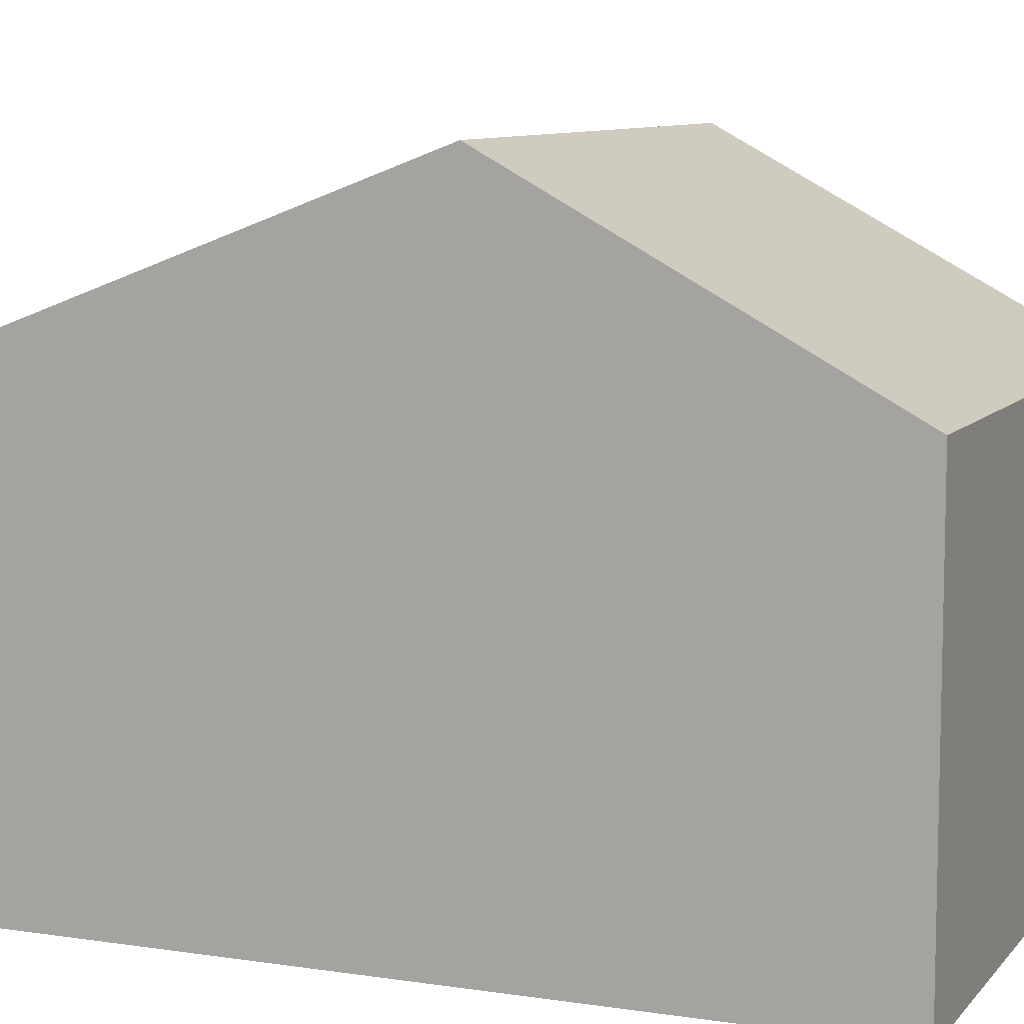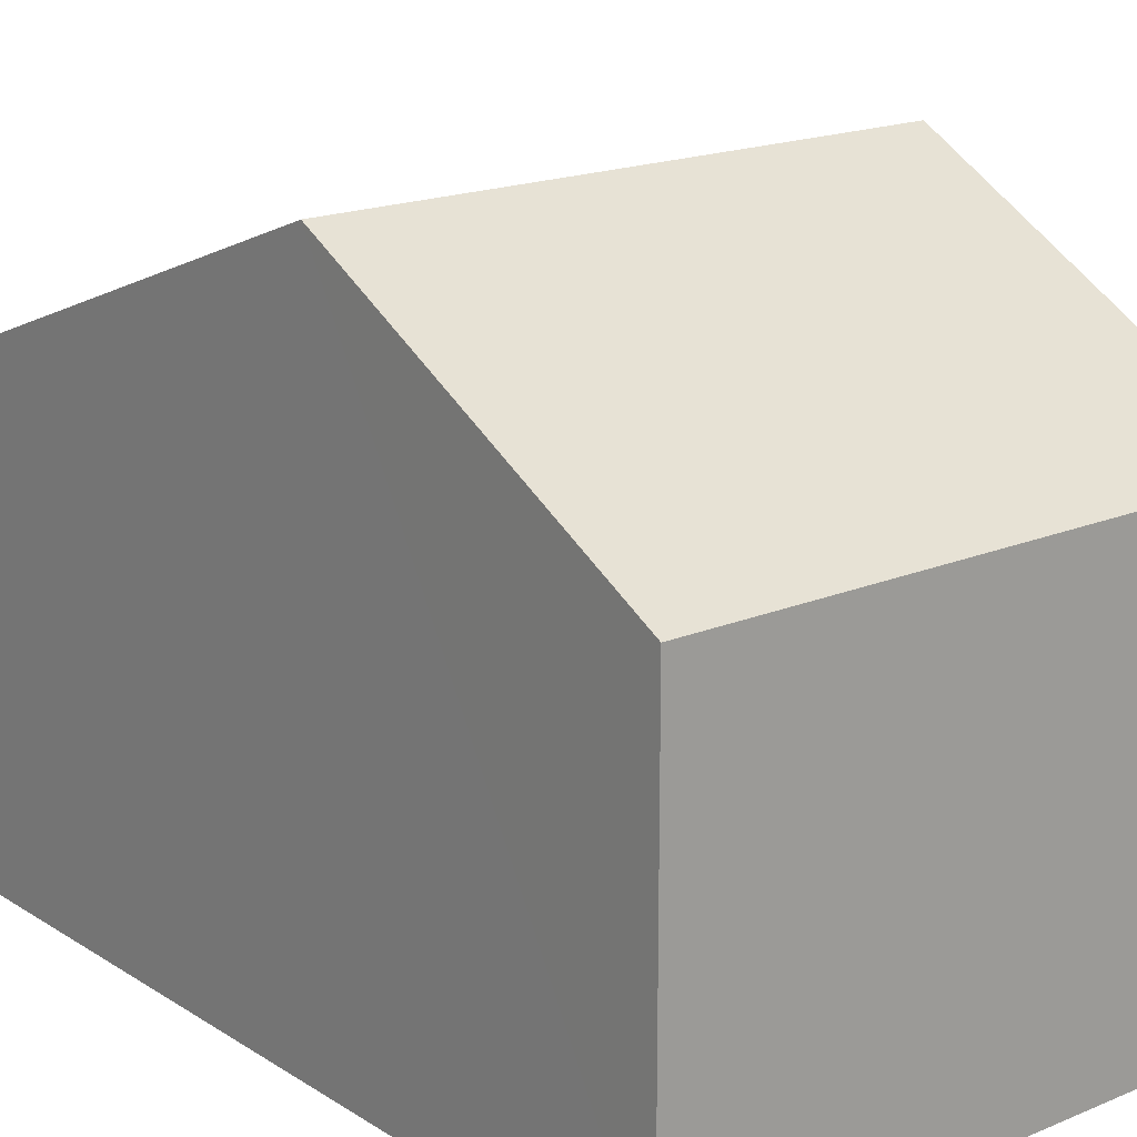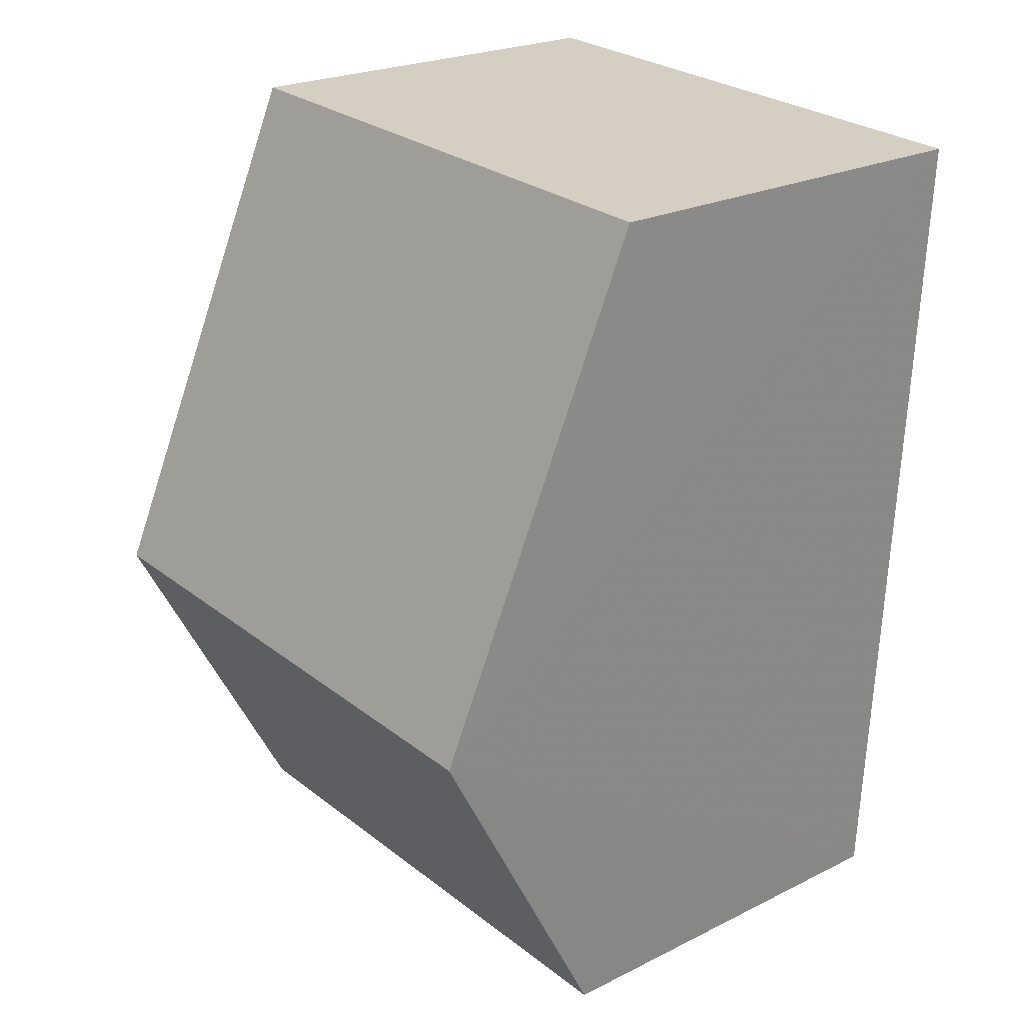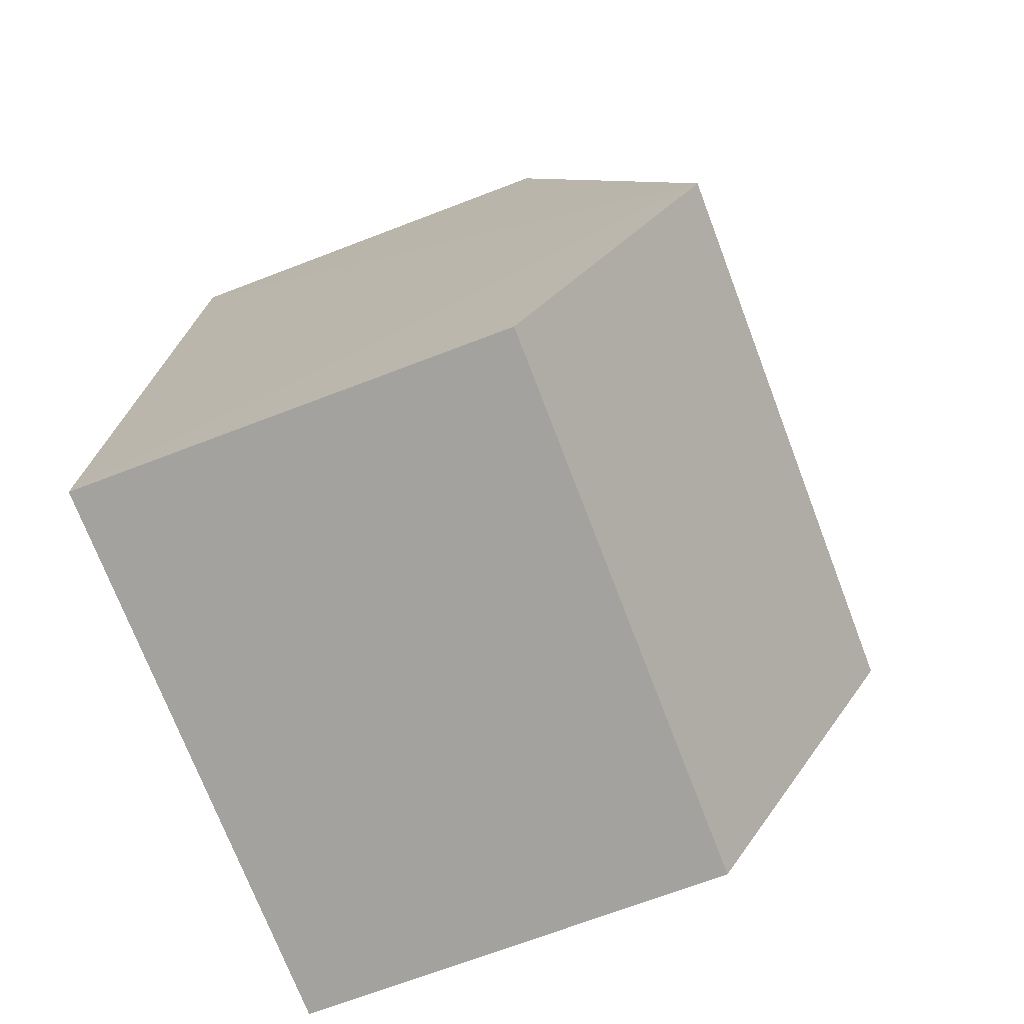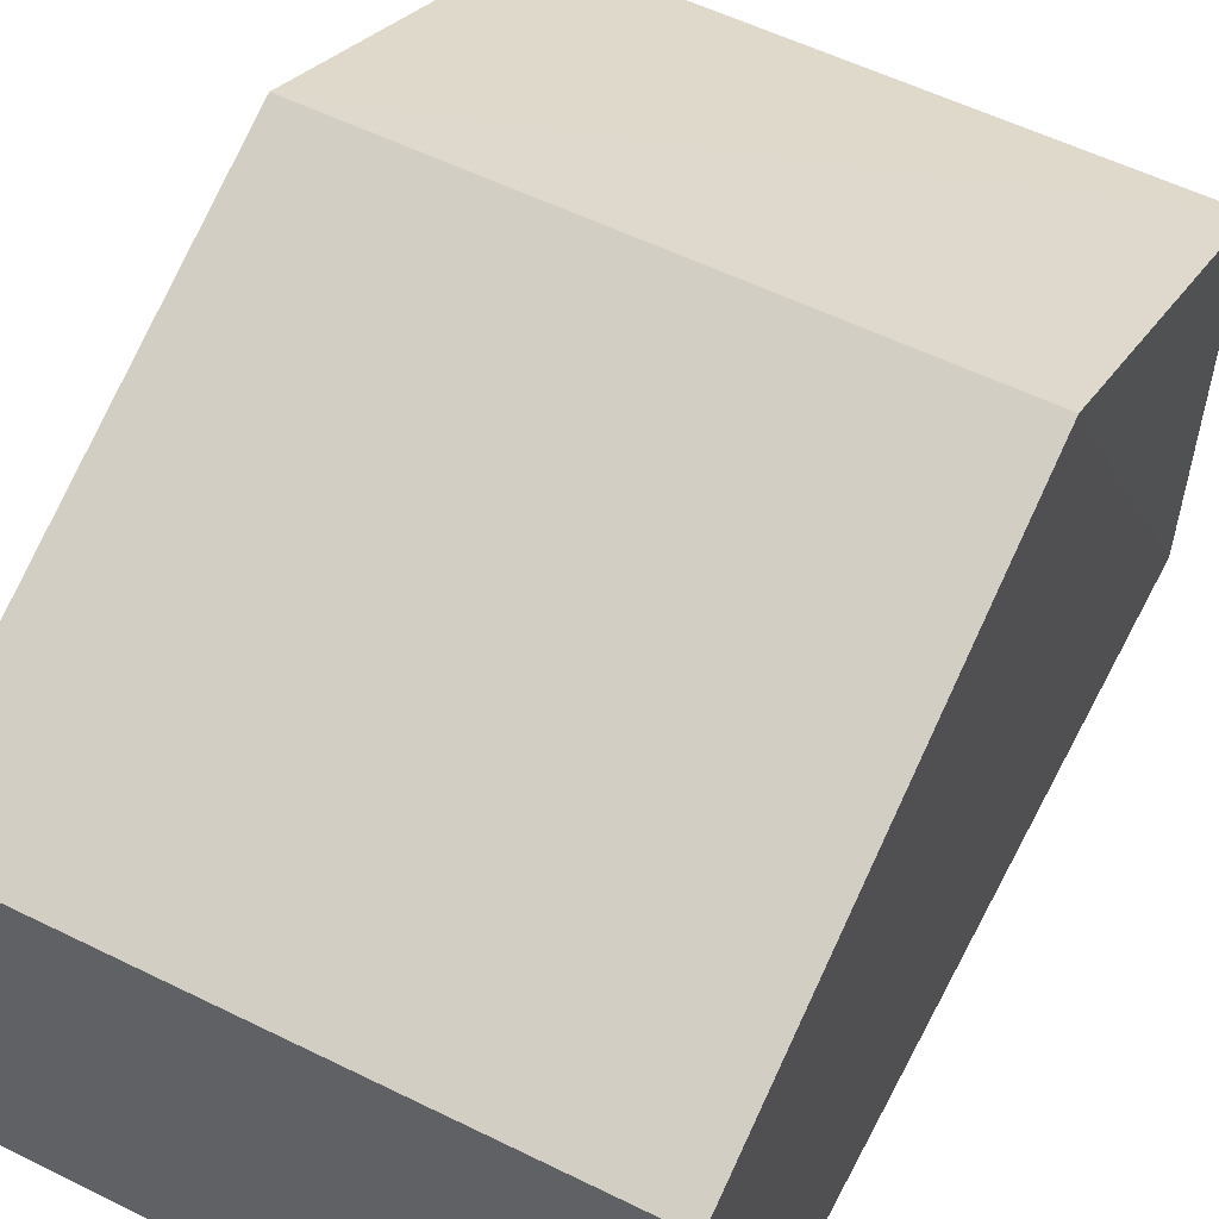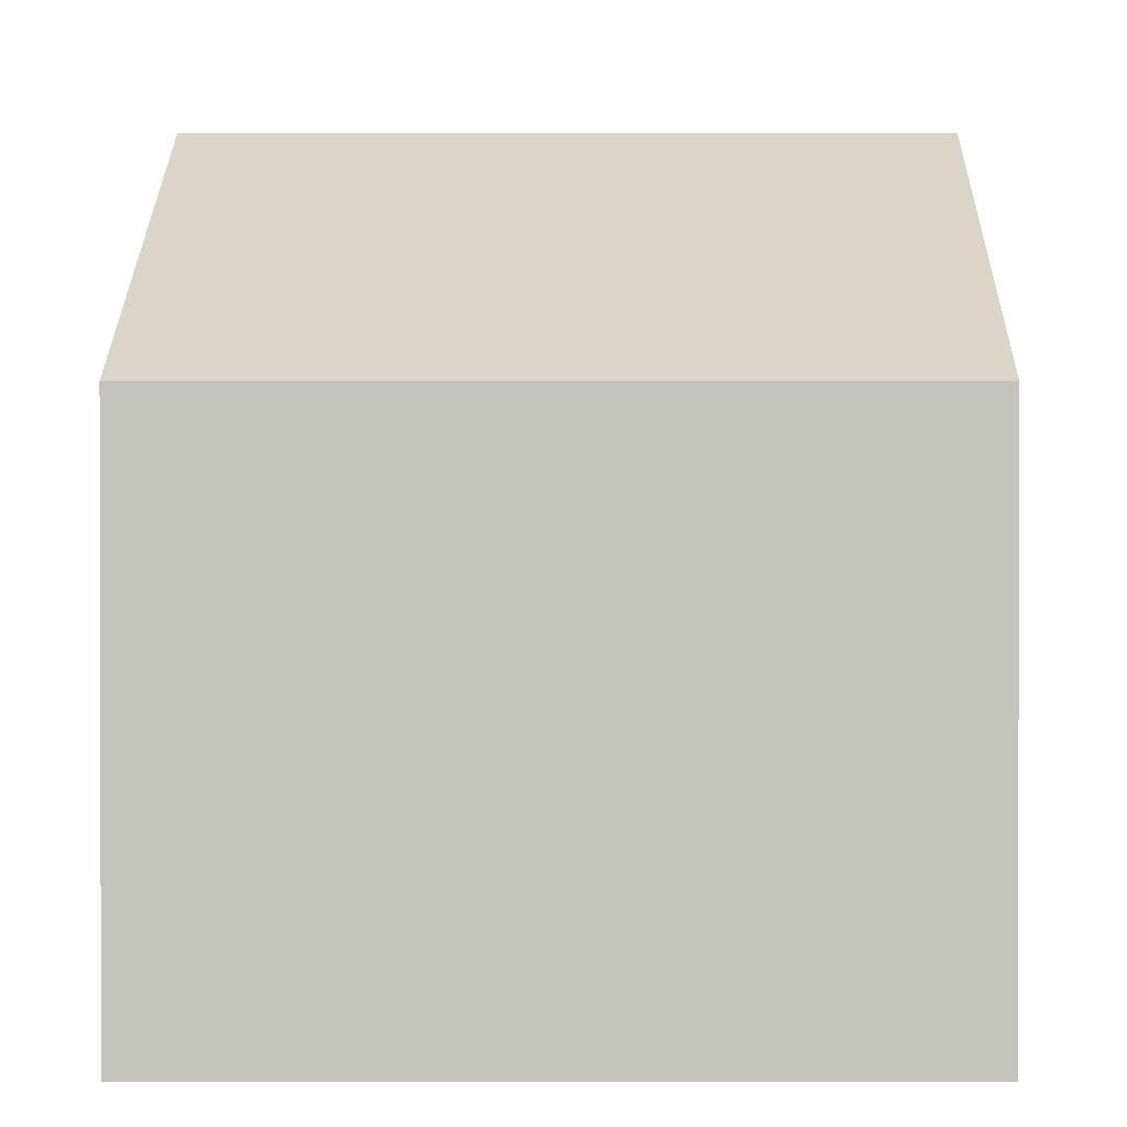
<metadata>
{"format":"obj","ext":"obj","renderer":"f3d","projection":"perspective","resolution":1024,"background":"white","views":[{"elev":8.8,"azim":-70.8,"up":"+Z"},{"elev":17.9,"azim":-42.3,"up":"+Z"},{"elev":23.1,"azim":49.9,"up":"+Y"},{"elev":-70.0,"azim":-69.0,"up":"+Y"},{"elev":56.8,"azim":-155.8,"up":"+Z"},{"elev":0.9,"azim":-2.8,"up":"+Z"}]}
</metadata>
<code>
v -3.731e+05 -1.041e+05 27.9
v -3.731e+05 -1.041e+05 27.9
v -3.731e+05 -1.041e+05 27.9
v -3.731e+05 -1.041e+05 27.9
v -3.731e+05 -1.041e+05 31.4
v -3.731e+05 -1.041e+05 31.4
v -3.731e+05 -1.041e+05 32.97
v -3.731e+05 -1.041e+05 32.97
v -3.731e+05 -1.041e+05 31.4
v -3.731e+05 -1.041e+05 31.4
f 1 2 3
f 1 4 2
f 5 6 7
f 8 5 7
f 9 10 8
f 7 9 8
f 10 3 8
f 3 2 8
f 2 5 8
f 6 4 7
f 4 1 7
f 1 9 7
f 10 1 3
f 10 9 1
f 5 2 4
f 6 5 4

</code>
